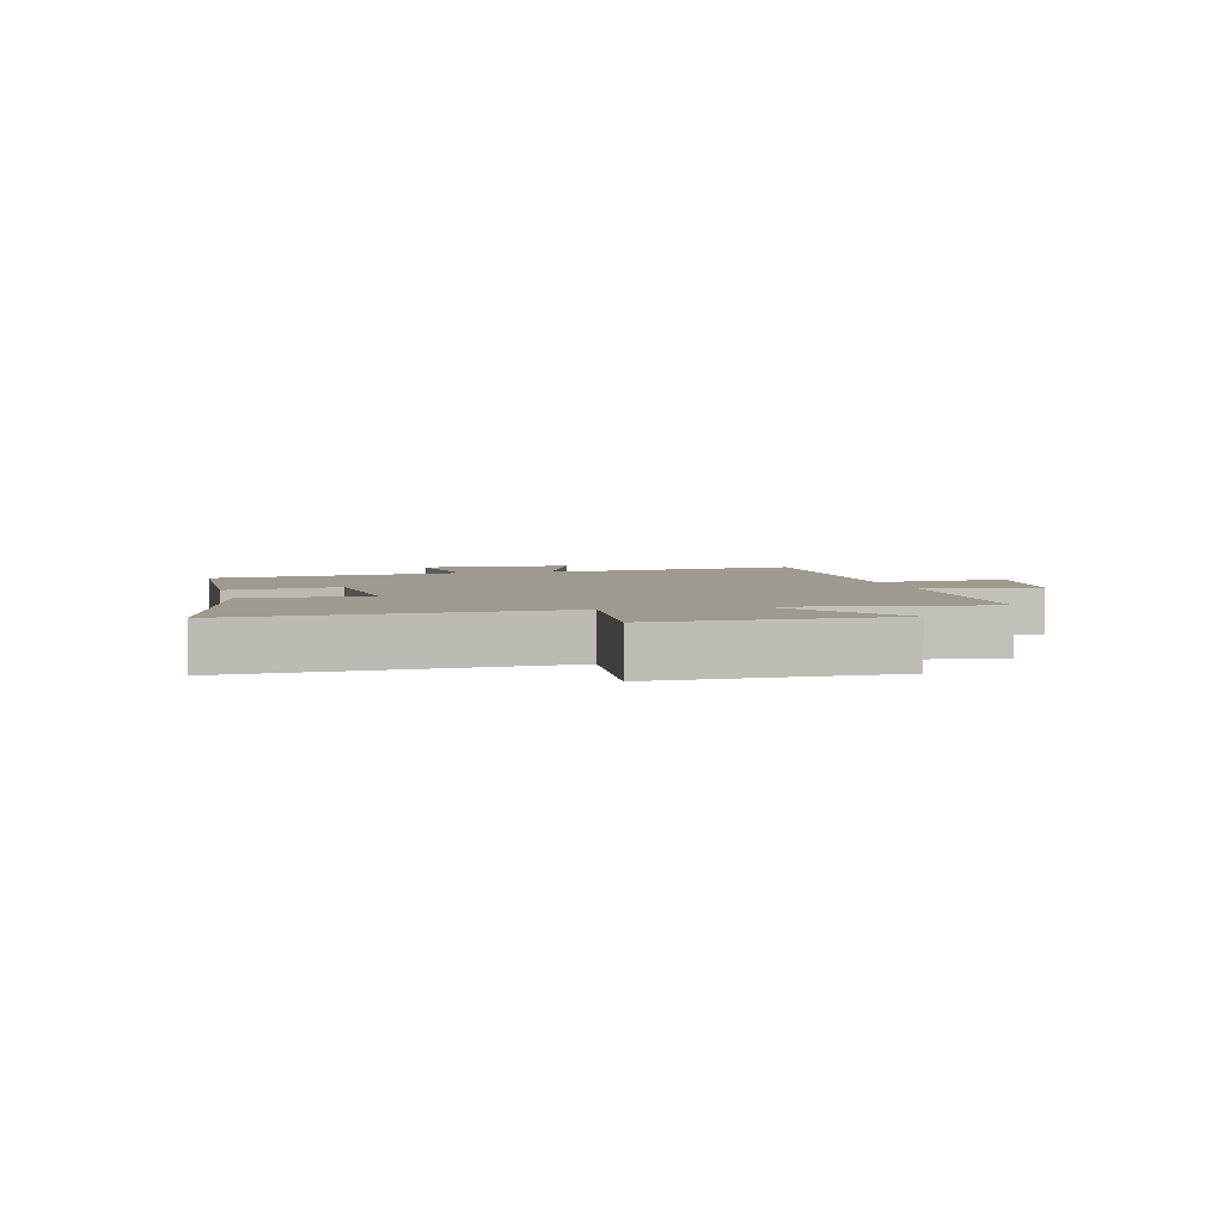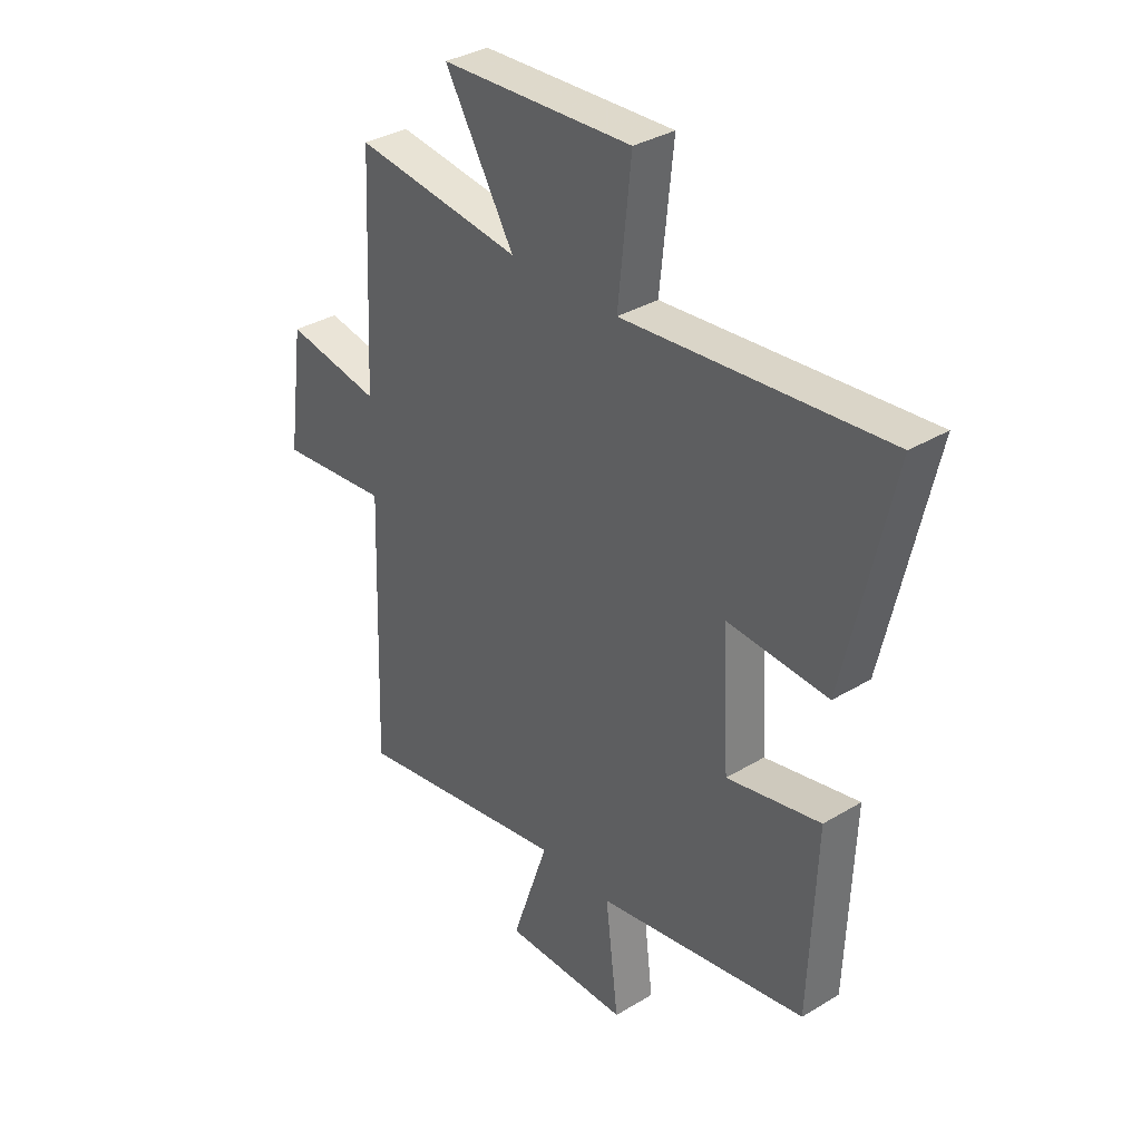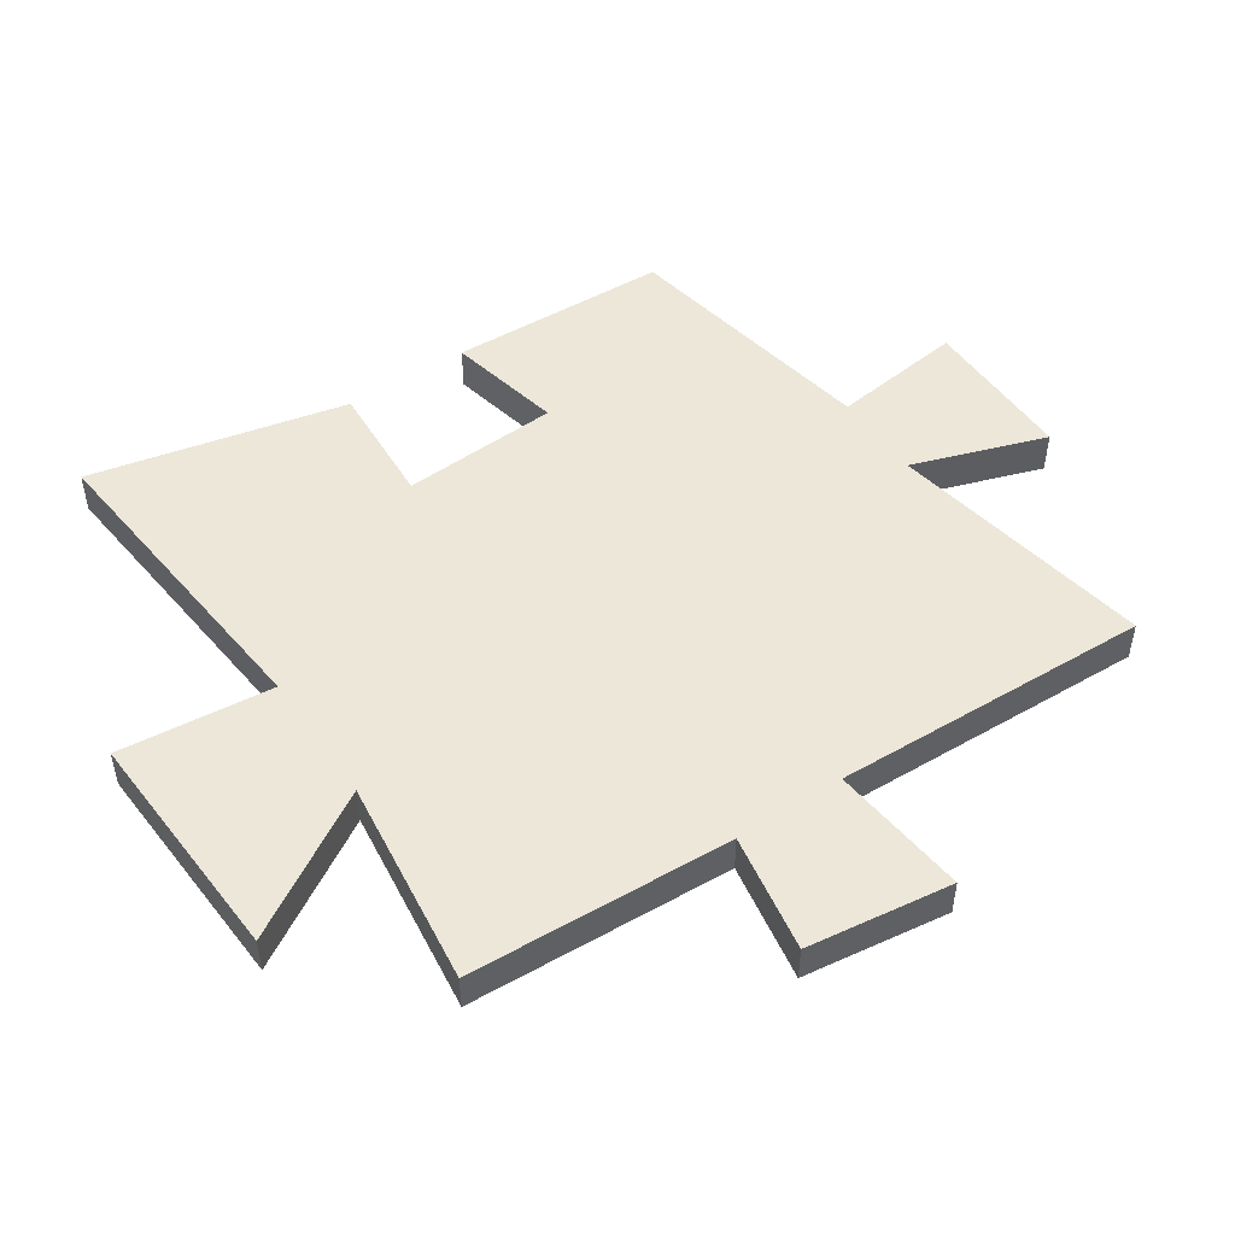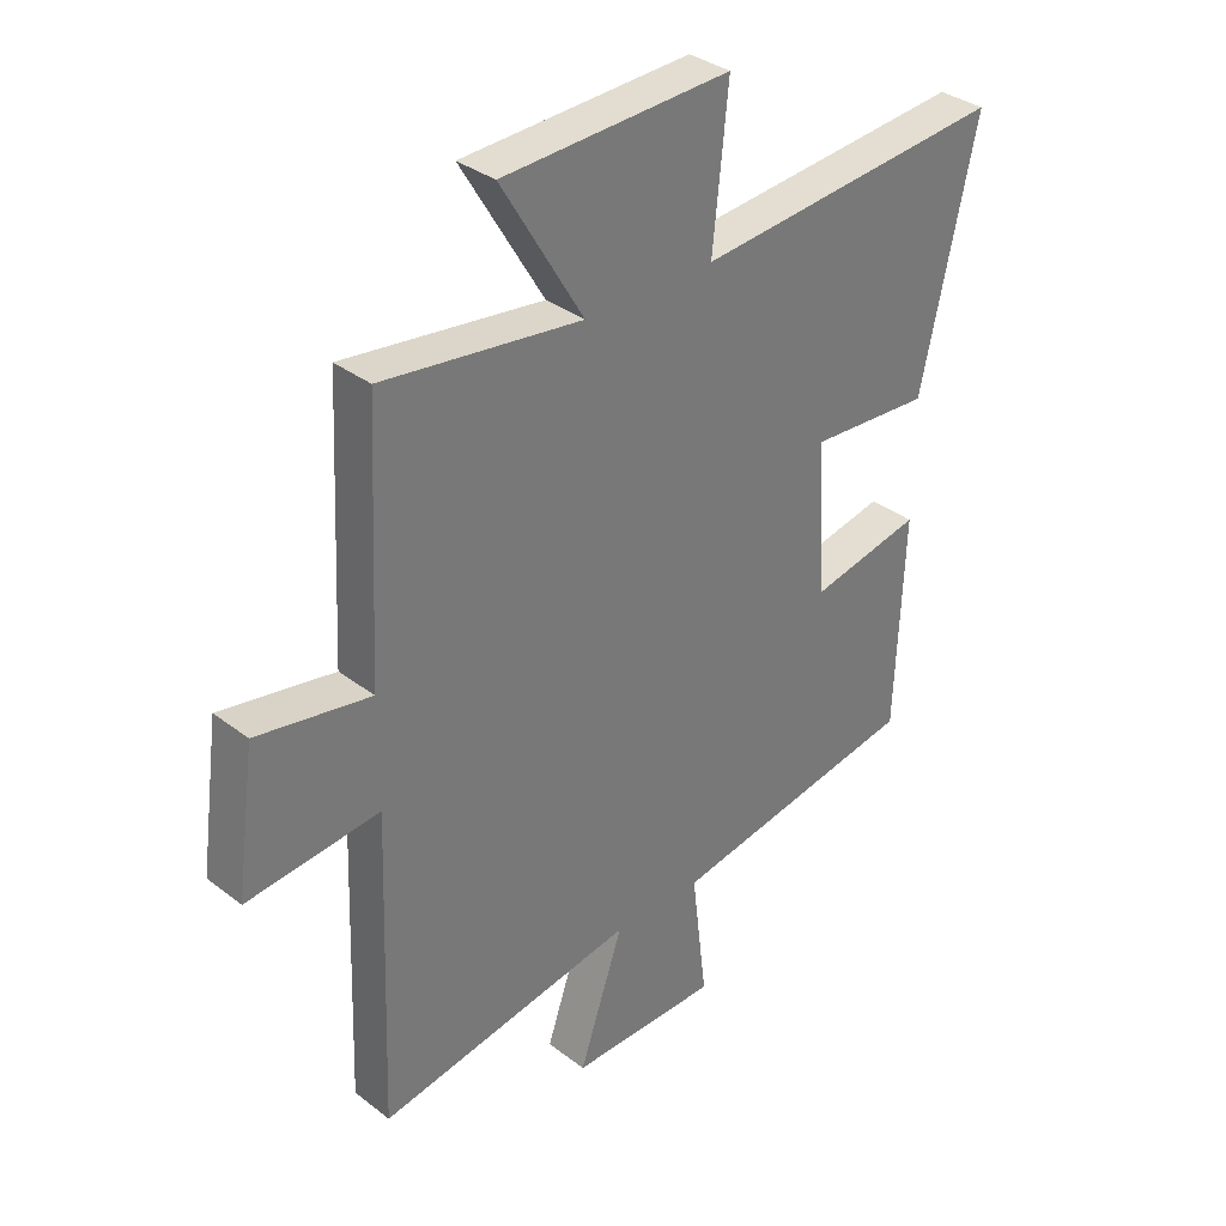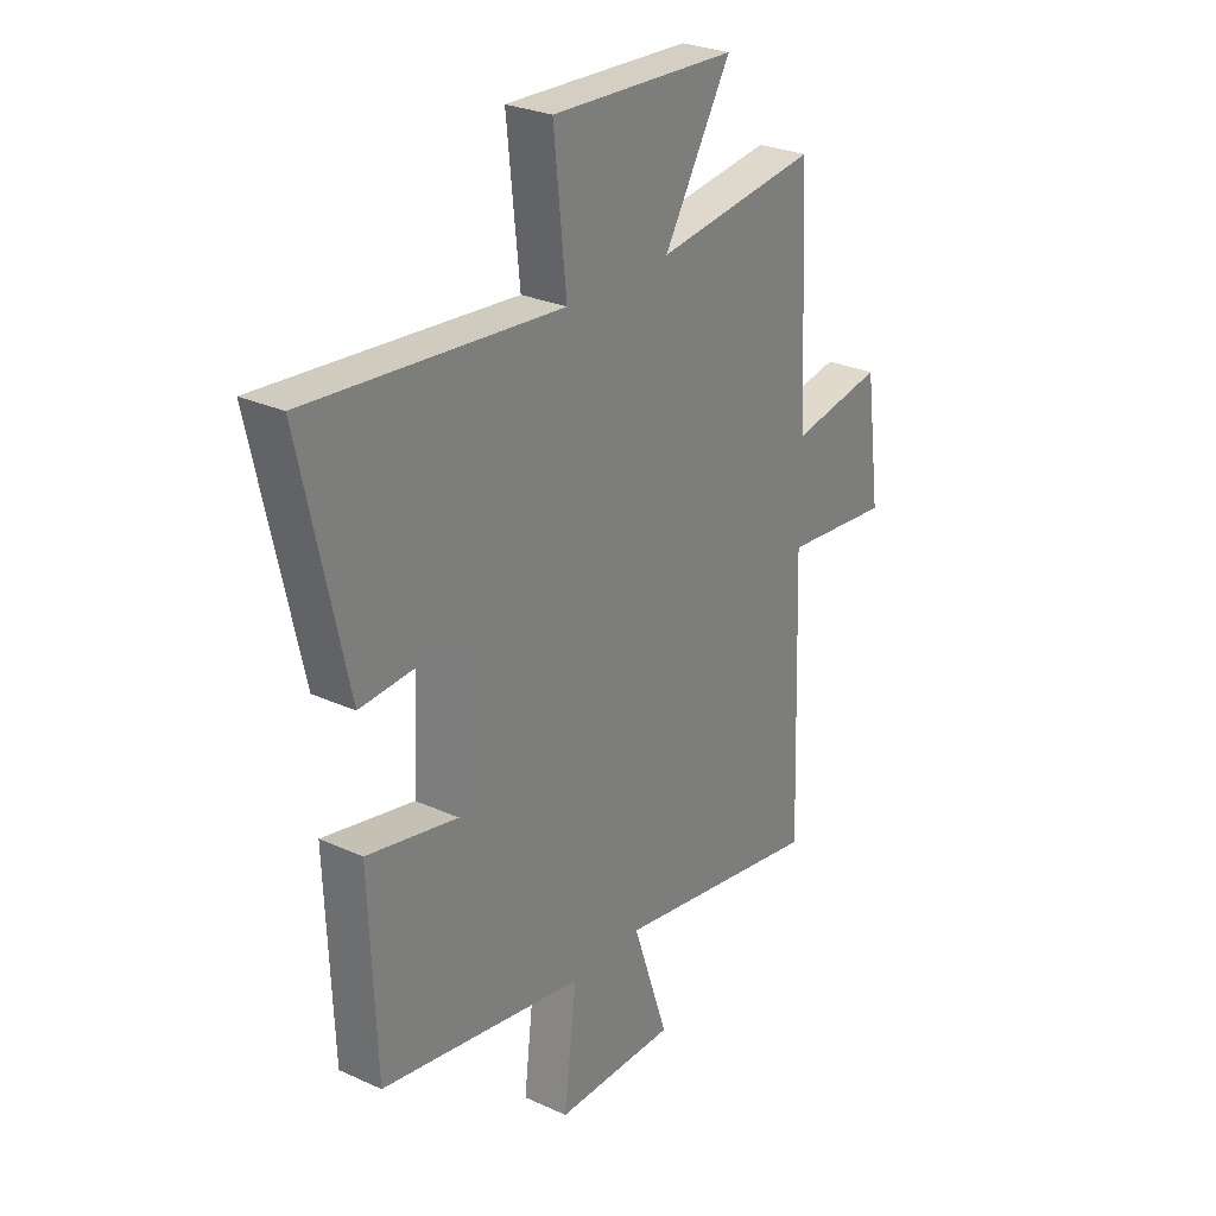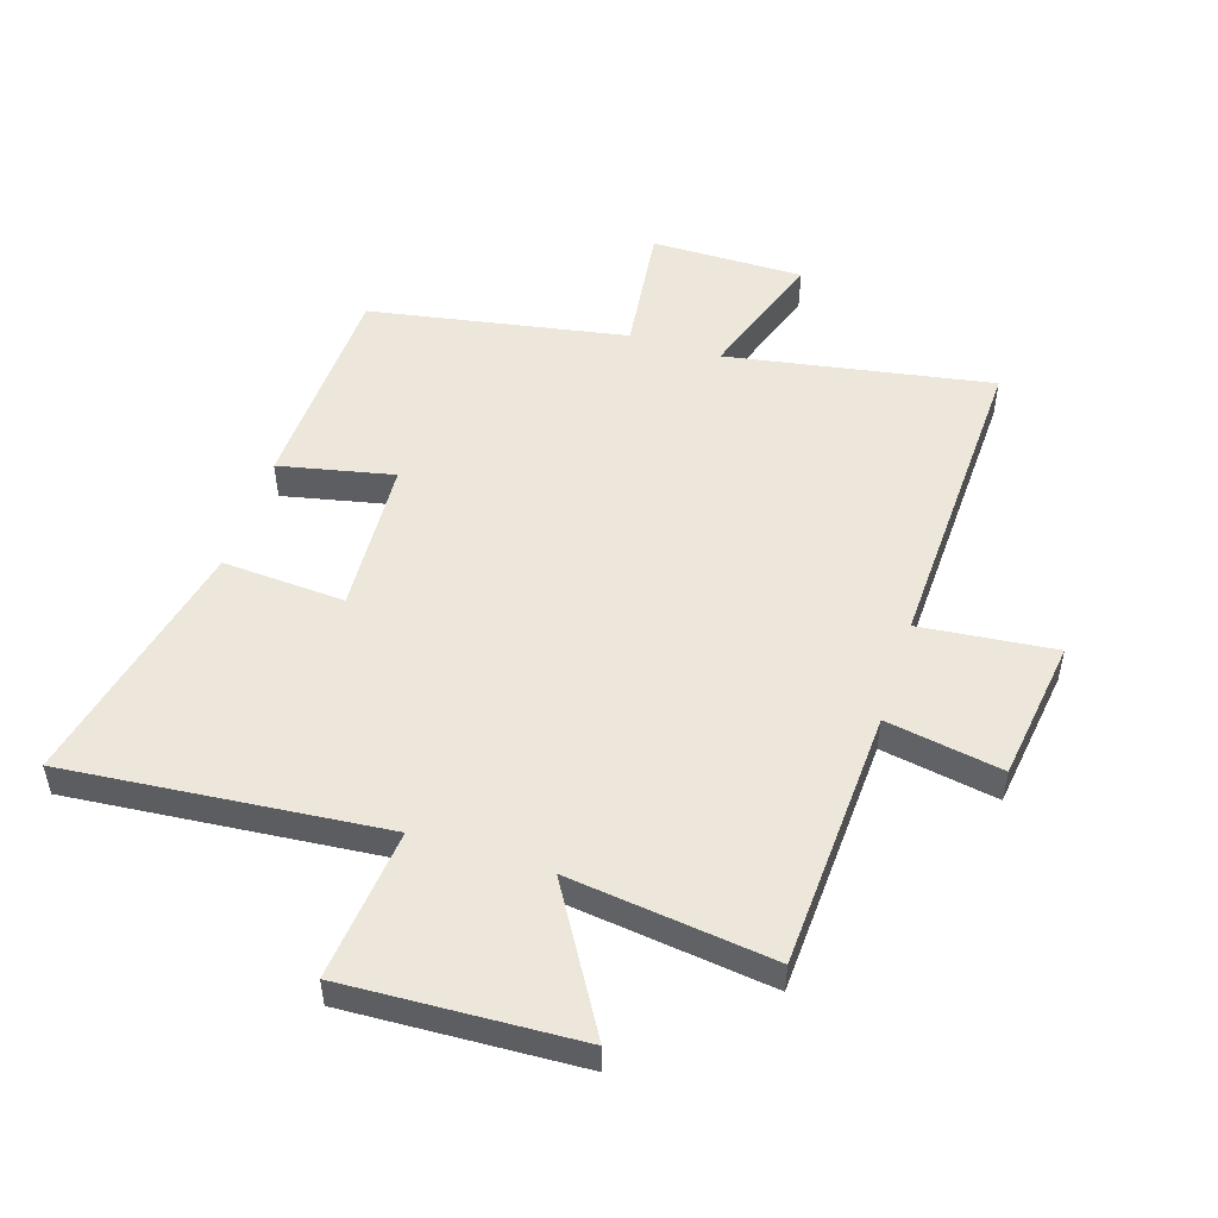
<metadata>
{"format":"obj","ext":"obj","renderer":"f3d","projection":"perspective","resolution":1024,"background":"white","views":[{"elev":3.6,"azim":-13.6,"up":"+Y"},{"elev":34.4,"azim":-129.1,"up":"+Z"},{"elev":49.9,"azim":56.0,"up":"+Y"},{"elev":34.1,"azim":136.0,"up":"+Z"},{"elev":27.6,"azim":-55.1,"up":"+Z"},{"elev":51.3,"azim":17.7,"up":"+Y"}]}
</metadata>
<code>
v 0.479 0.07 0.542
v 0.5 0.07 0.117
v 0.69 0.07 0.15
v 0.722 0.07 -0.084
v 0.5 0.07 -0.061
v 0.518 0.07 -0.576
v 0.085 0.07 -0.5
v 0.159 0.07 -0.717
v -0.091 0.07 -0.715
v -0.065 0.07 -0.5
v -0.486 0.07 -0.424
v -0.5 0.07 -0.069
v -0.313 0.07 -0.109
v -0.299 0.07 0.145
v -0.5 0.07 0.133
v -0.593 0.07 0.548
v -0.073 0.07 0.5
v -0.099 0.07 0.749
v 0.283 0.07 0.731
v 0.145 0.07 0.5
v 0.479 0 0.542
v 0.5 0 0.117
v 0.69 0 0.15
v 0.722 0 -0.084
v 0.5 0 -0.061
v 0.518 0 -0.576
v 0.085 0 -0.5
v 0.159 0 -0.717
v -0.091 0 -0.715
v -0.065 0 -0.5
v -0.486 0 -0.424
v -0.5 0 -0.069
v -0.313 0 -0.109
v -0.299 0 0.145
v -0.5 0 0.133
v -0.593 0 0.548
v -0.073 0 0.5
v -0.099 0 0.749
v 0.283 0 0.731
v 0.145 0 0.5
f 17 18 19 20
f 14 15 16 17
f 13 14 17 20
f 10 11 12 13
f 20 1 2
f 13 20 2
f 10 13 2
f 7 8 9 10
f 5 6 7
f 10 2 3
f 7 10 3
f 5 7 3
f 3 4 5
f 40 39 38 37
f 37 36 35 34
f 40 37 34 33
f 33 32 31 30
f 22 21 40
f 22 40 33
f 22 33 30
f 30 29 28 27
f 27 26 25
f 23 22 30
f 23 30 27
f 23 27 25
f 25 24 23
f 1 21 22 2
f 2 22 23 3
f 3 23 24 4
f 4 24 25 5
f 5 25 26 6
f 6 26 27 7
f 7 27 28 8
f 8 28 29 9
f 9 29 30 10
f 10 30 31 11
f 11 31 32 12
f 12 32 33 13
f 13 33 34 14
f 14 34 35 15
f 15 35 36 16
f 16 36 37 17
f 17 37 38 18
f 18 38 39 19
f 19 39 40 20
f 20 40 21 1

</code>
